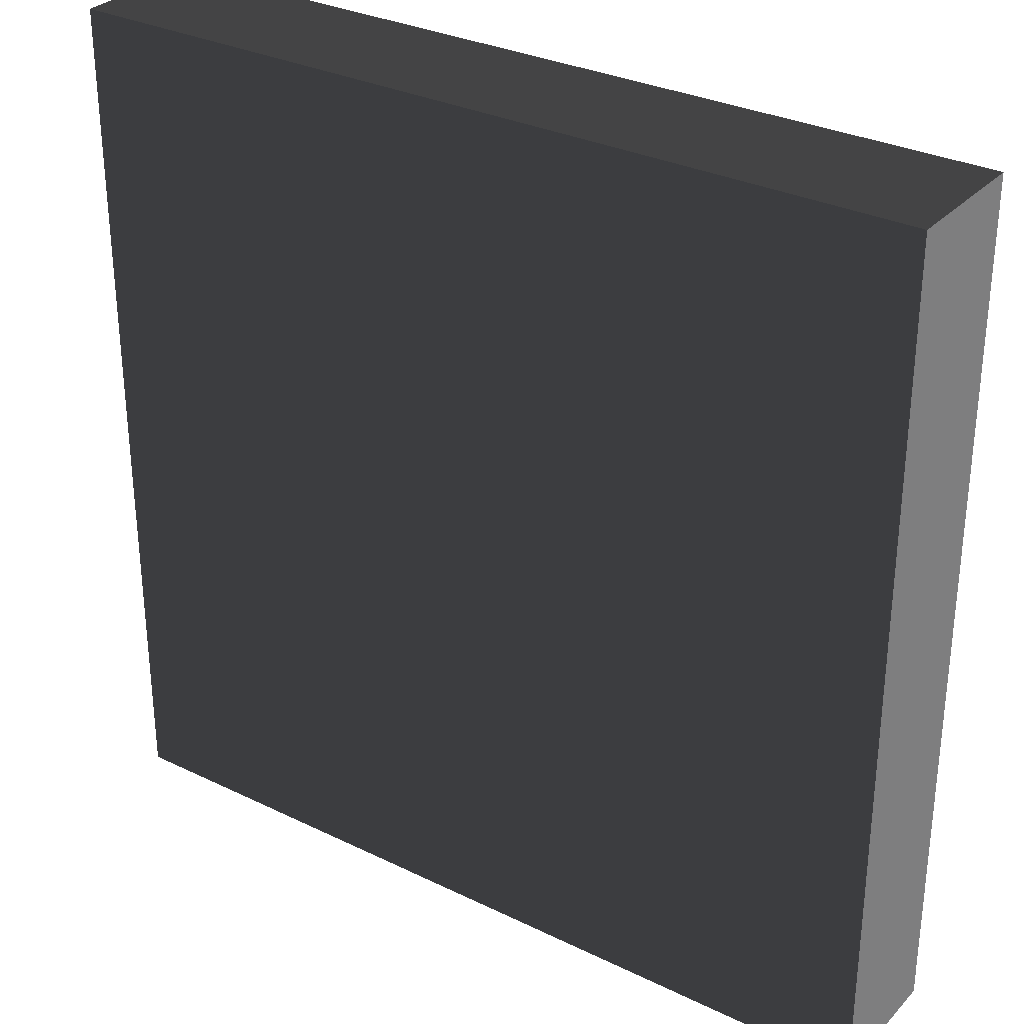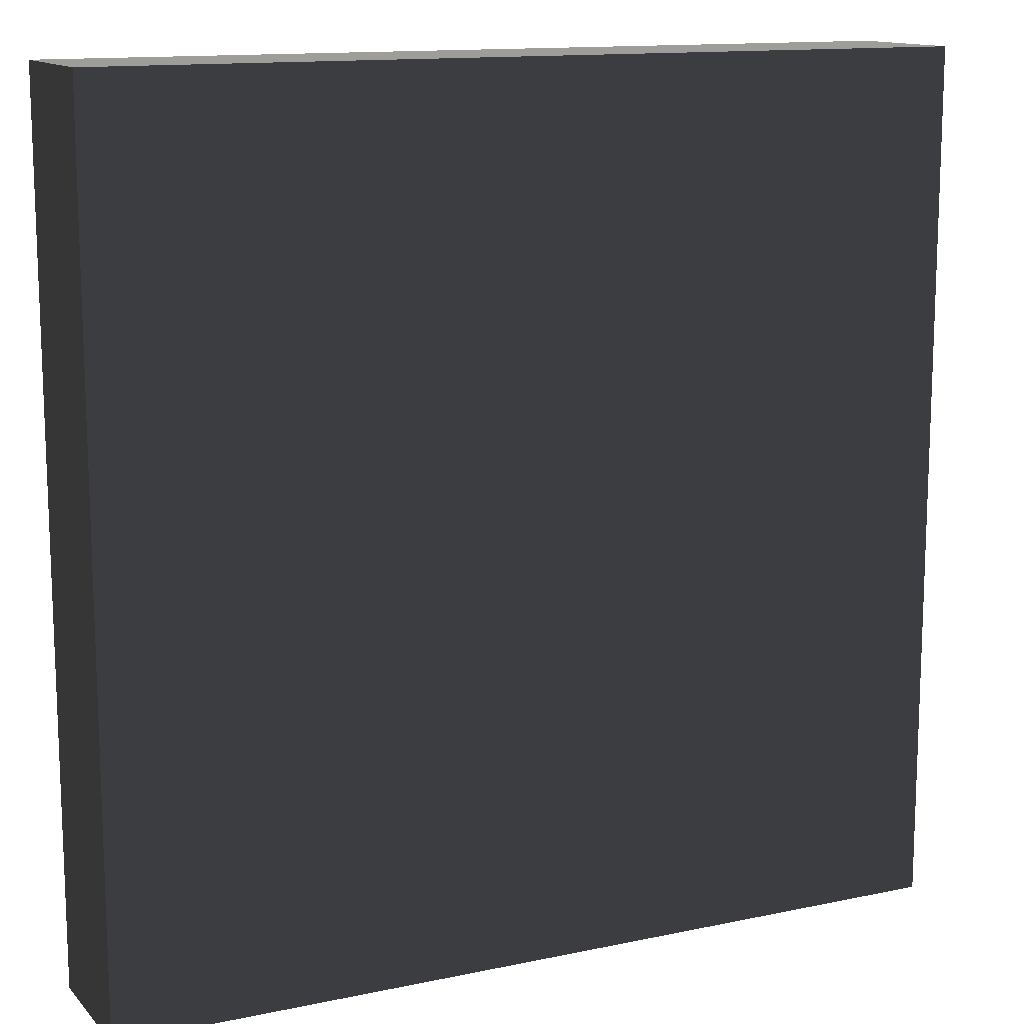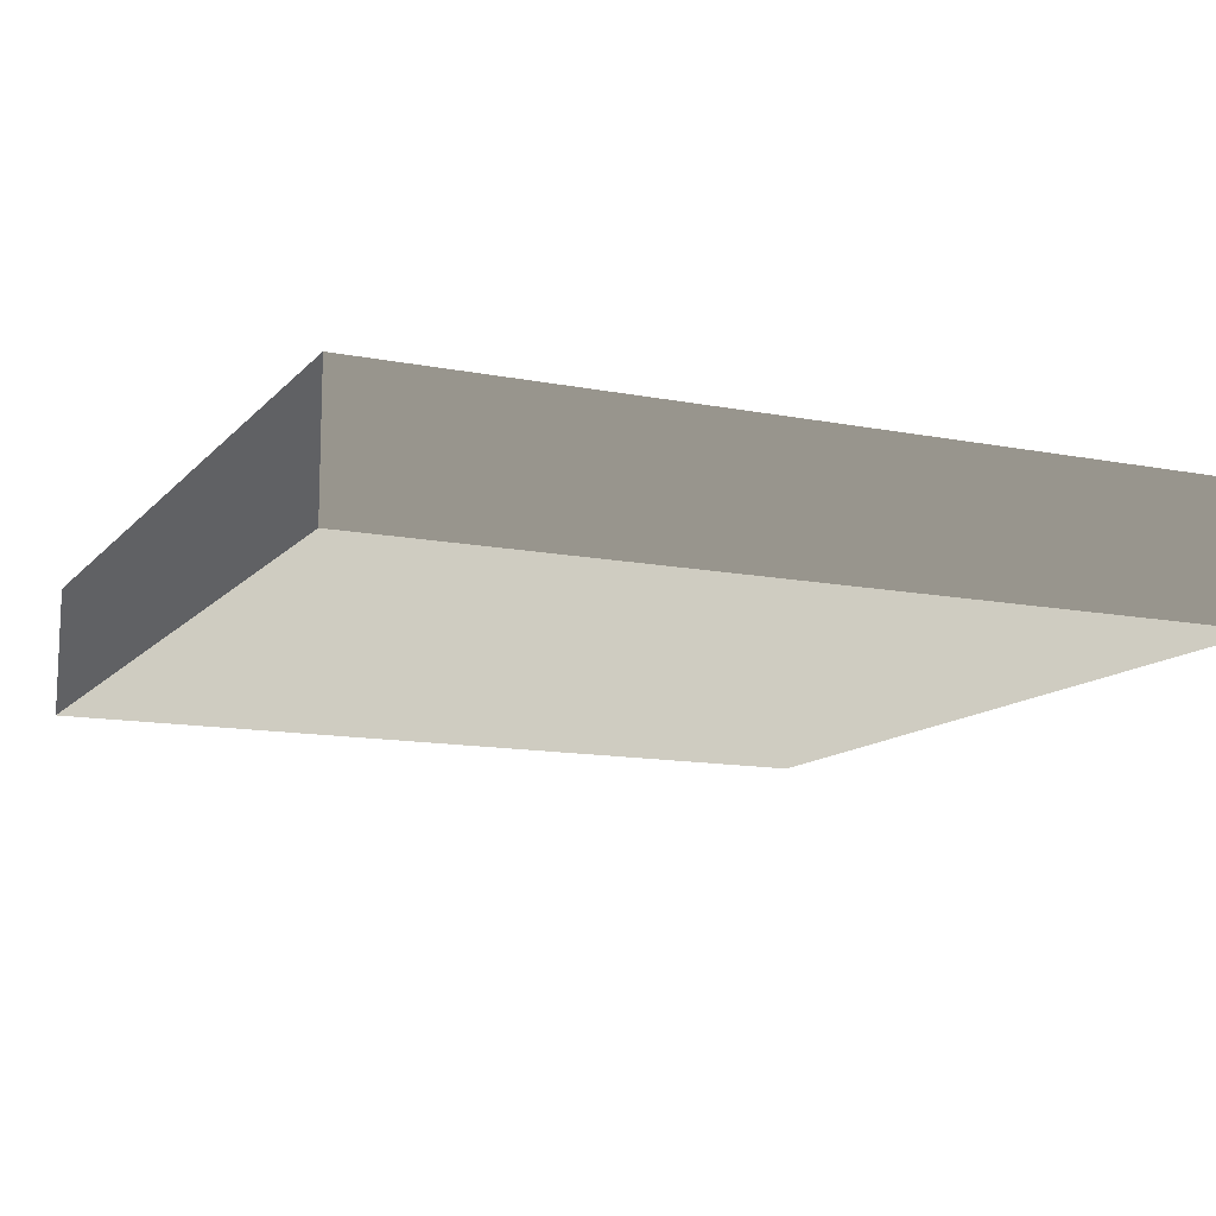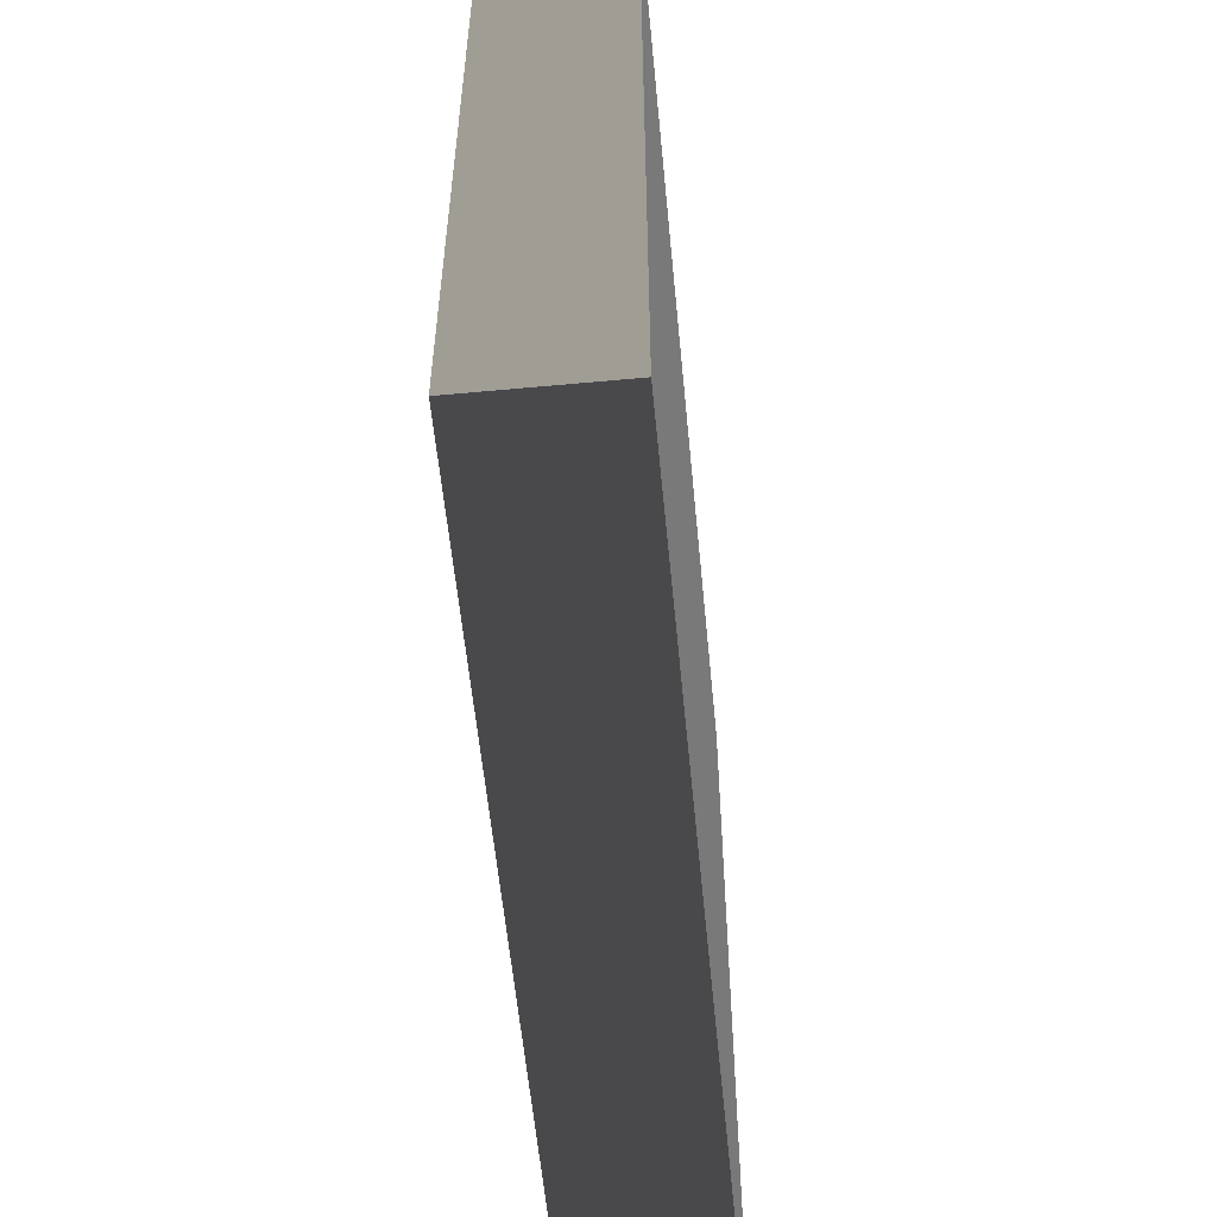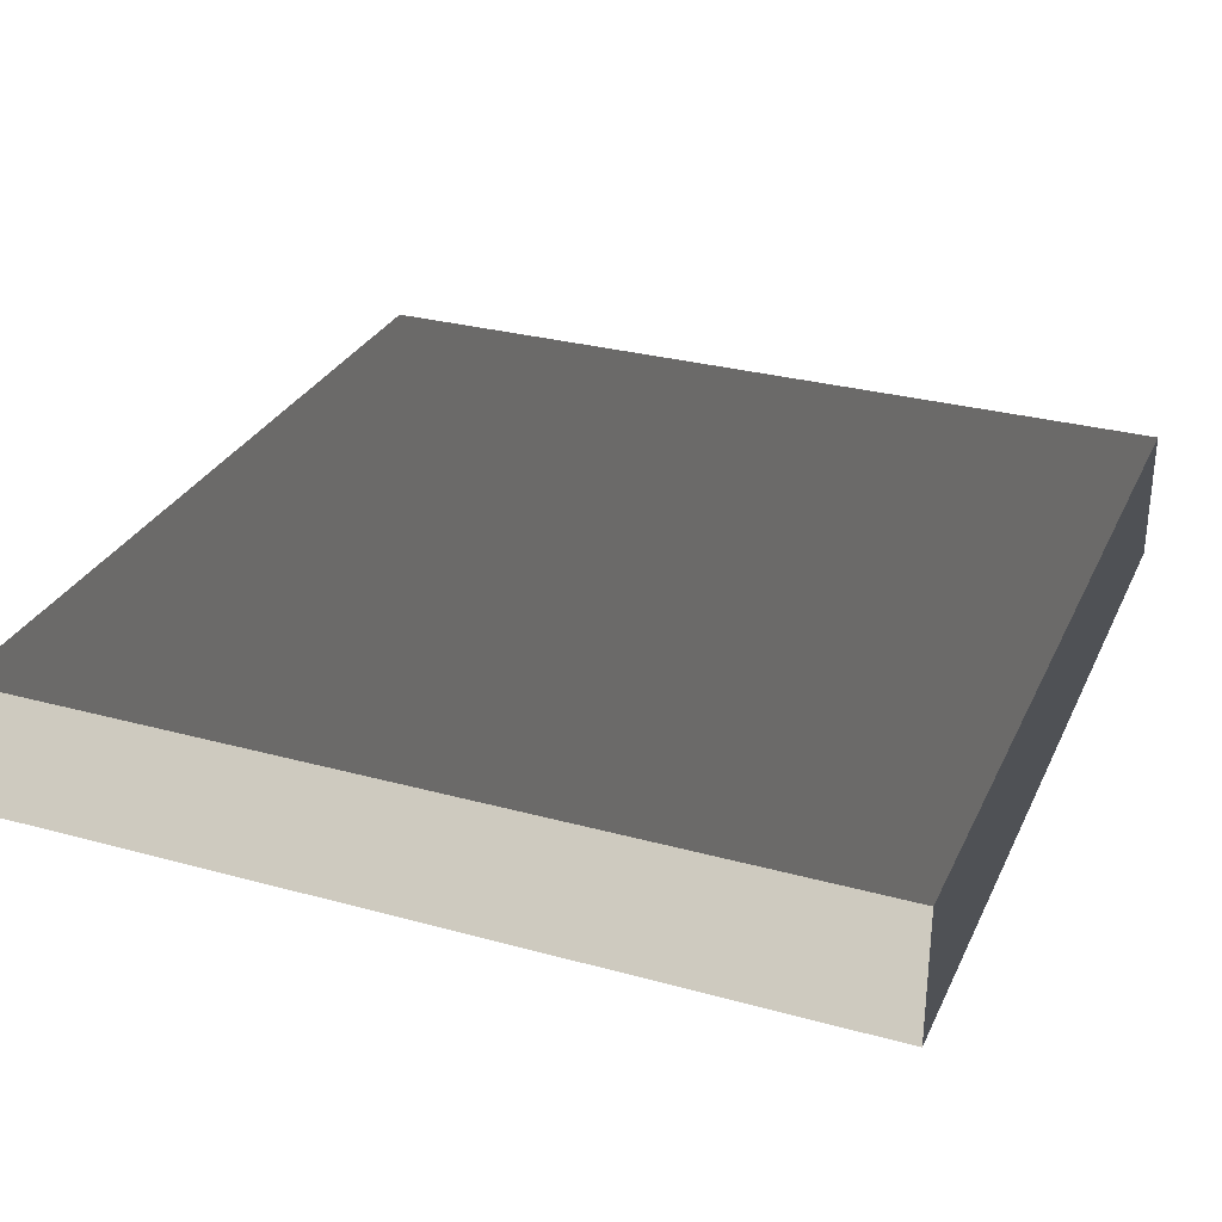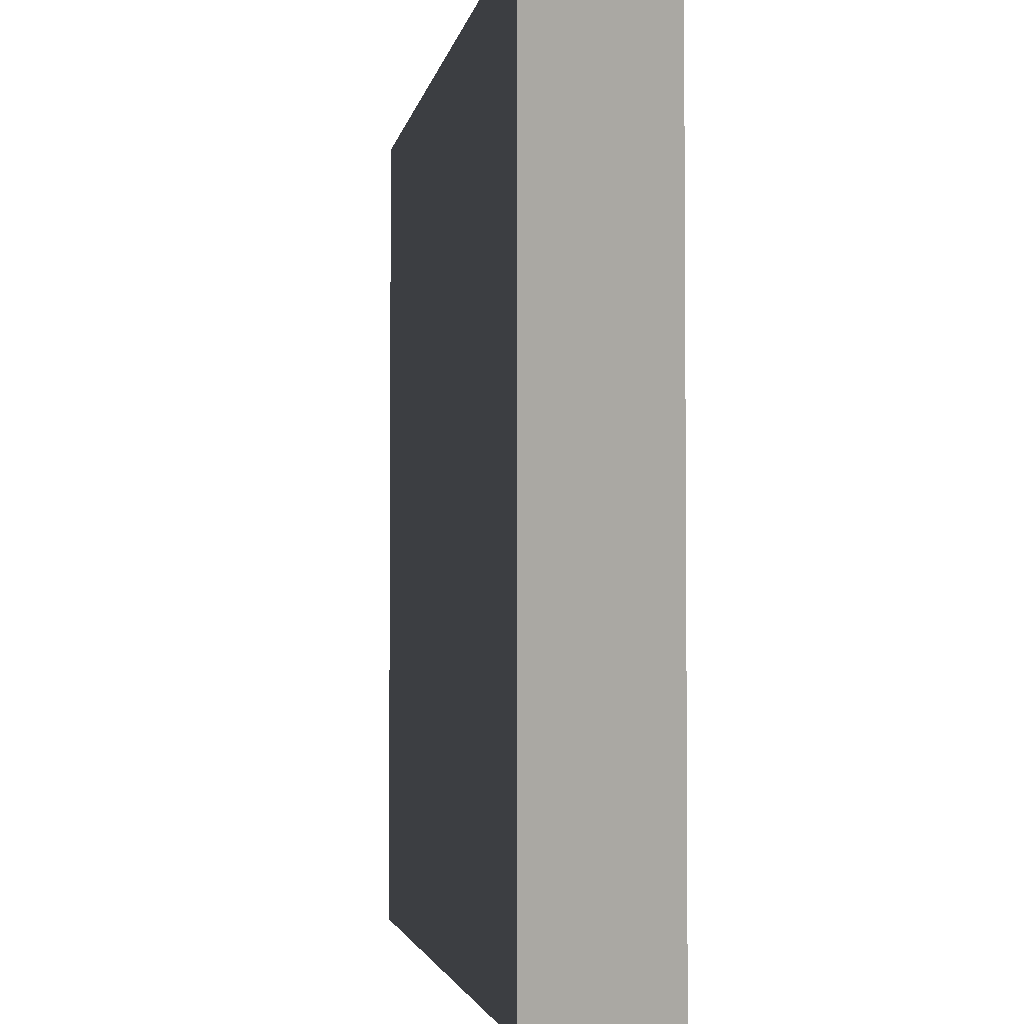
<metadata>
{"format":"obj","ext":"obj","renderer":"f3d","projection":"perspective","resolution":1024,"background":"white","views":[{"elev":31.0,"azim":-145.2,"up":"+Y"},{"elev":13.2,"azim":154.2,"up":"+Y"},{"elev":-12.5,"azim":-24.8,"up":"+Z"},{"elev":-57.8,"azim":95.5,"up":"+Y"},{"elev":29.8,"azim":111.8,"up":"+Z"},{"elev":-3.0,"azim":-99.4,"up":"+Y"}]}
</metadata>
<code>
v -1.352 -1.352 -0.2109
v -1.352 1.352 -0.2109
v -1.352 1.352 0.2109
v -1.352 -1.352 0.2109
v -1.352 1.352 -0.2109
v 1.352 1.352 -0.2109
v 1.352 1.352 0.2109
v -1.352 1.352 0.2109
v 1.352 1.352 -0.2109
v 1.352 -1.352 -0.2109
v 1.352 -1.352 0.2109
v 1.352 1.352 0.2109
v 1.352 -1.352 -0.2109
v -1.352 -1.352 -0.2109
v -1.352 -1.352 0.2109
v 1.352 -1.352 0.2109
v -1.352 1.352 -0.2109
v -1.352 -1.352 -0.2109
v 1.352 -1.352 -0.2109
v 1.352 1.352 -0.2109
v 1.352 1.352 0.2109
v 1.352 -1.352 0.2109
v -1.352 -1.352 0.2109
v -1.352 1.352 0.2109
g Green_top_(9)_832_112
f 1 3 2
f 1 4 3
f 5 7 6
f 5 8 7
f 9 11 10
f 9 12 11
f 13 15 14
f 13 16 15
f 17 19 18
f 17 20 19
f 21 23 22
f 21 24 23

</code>
